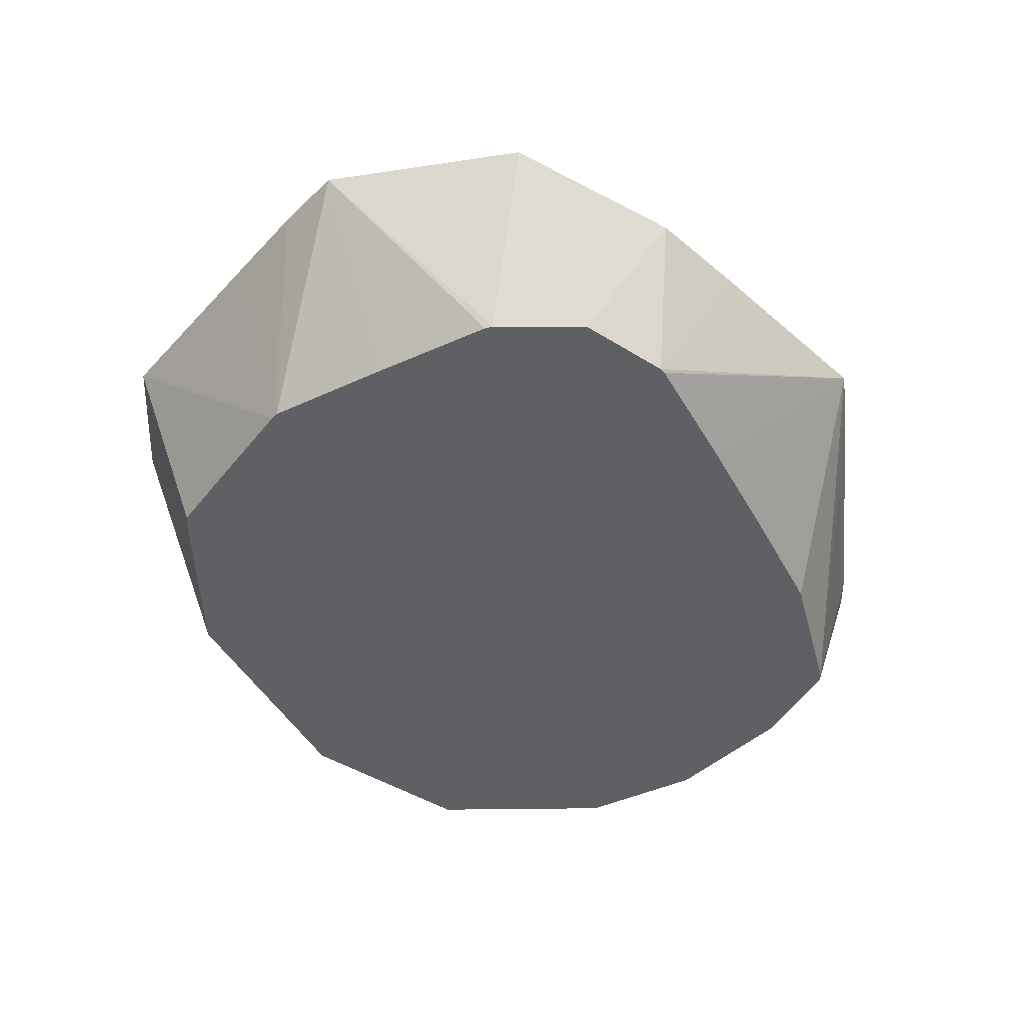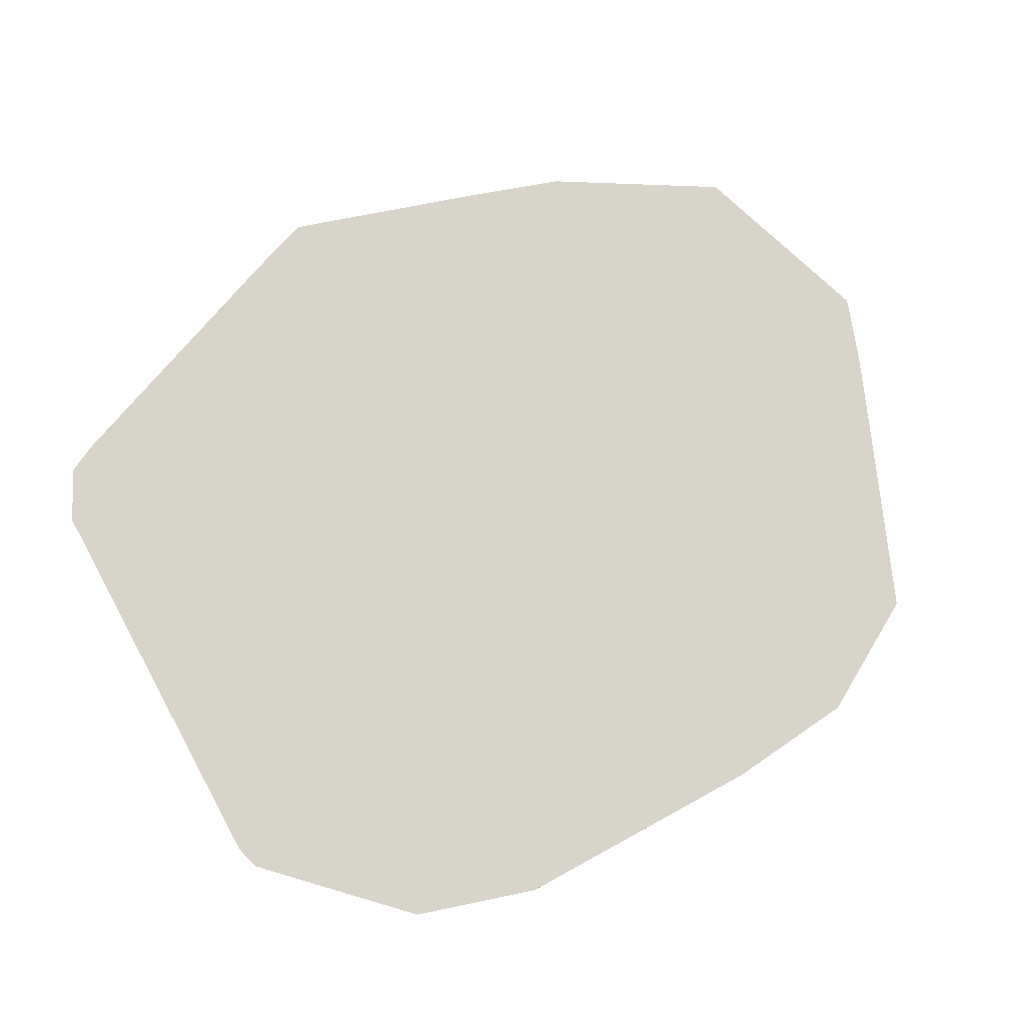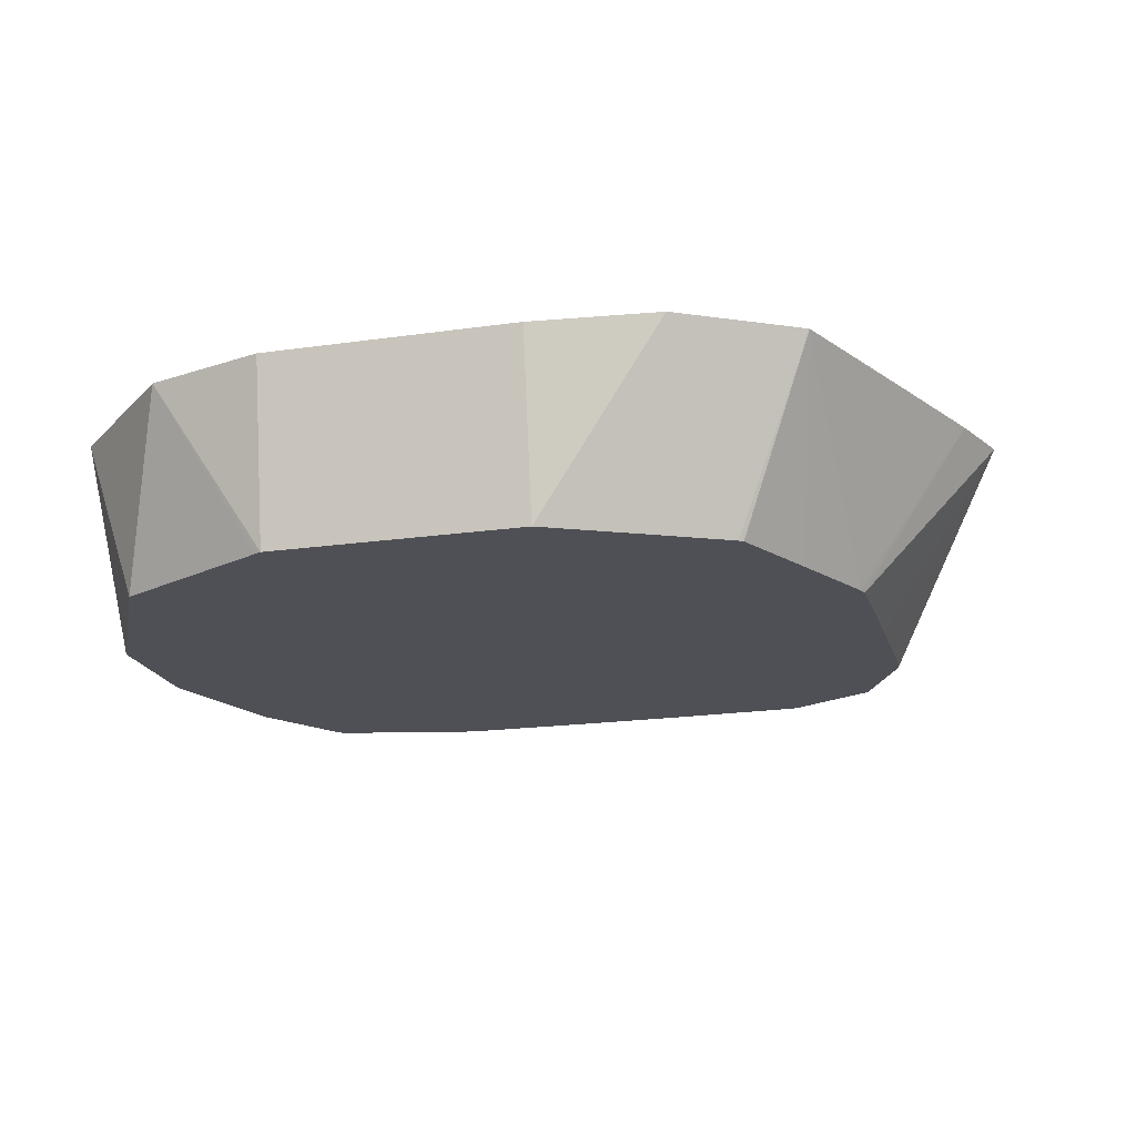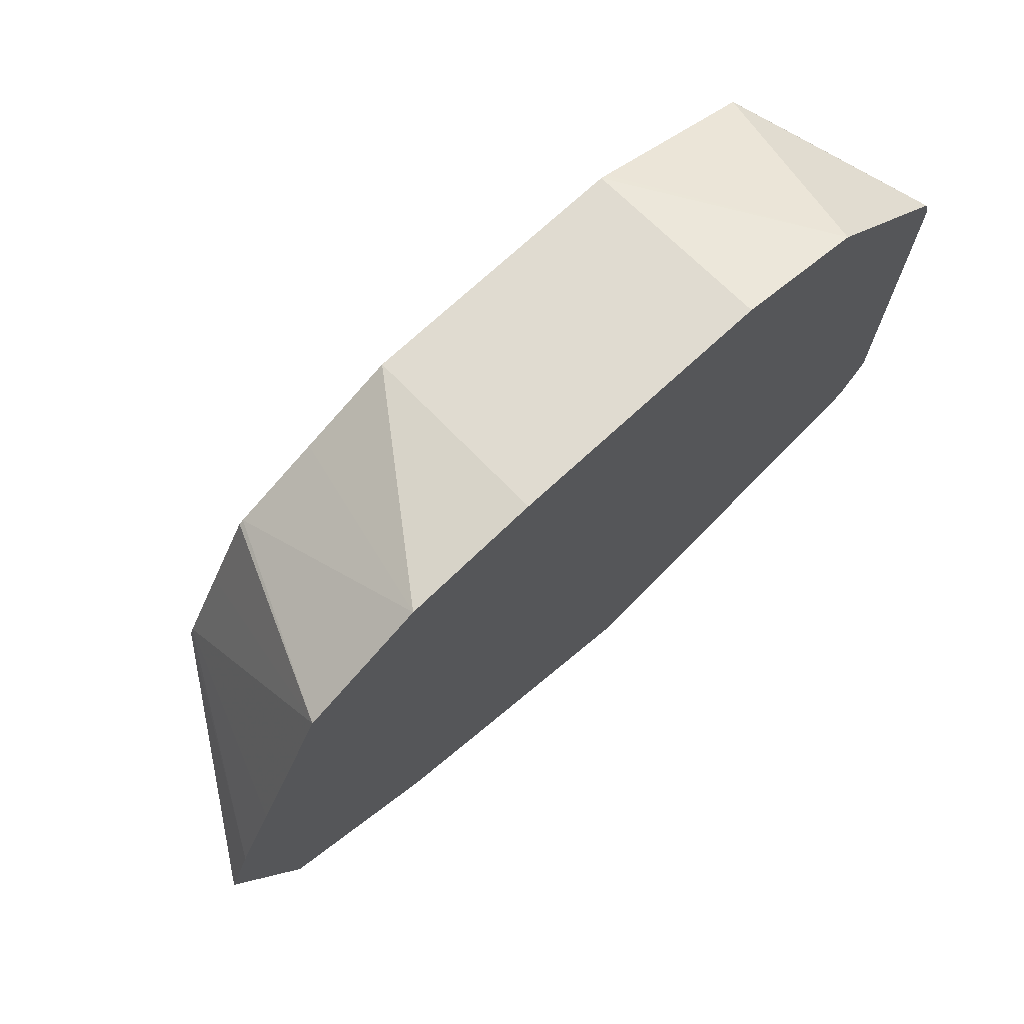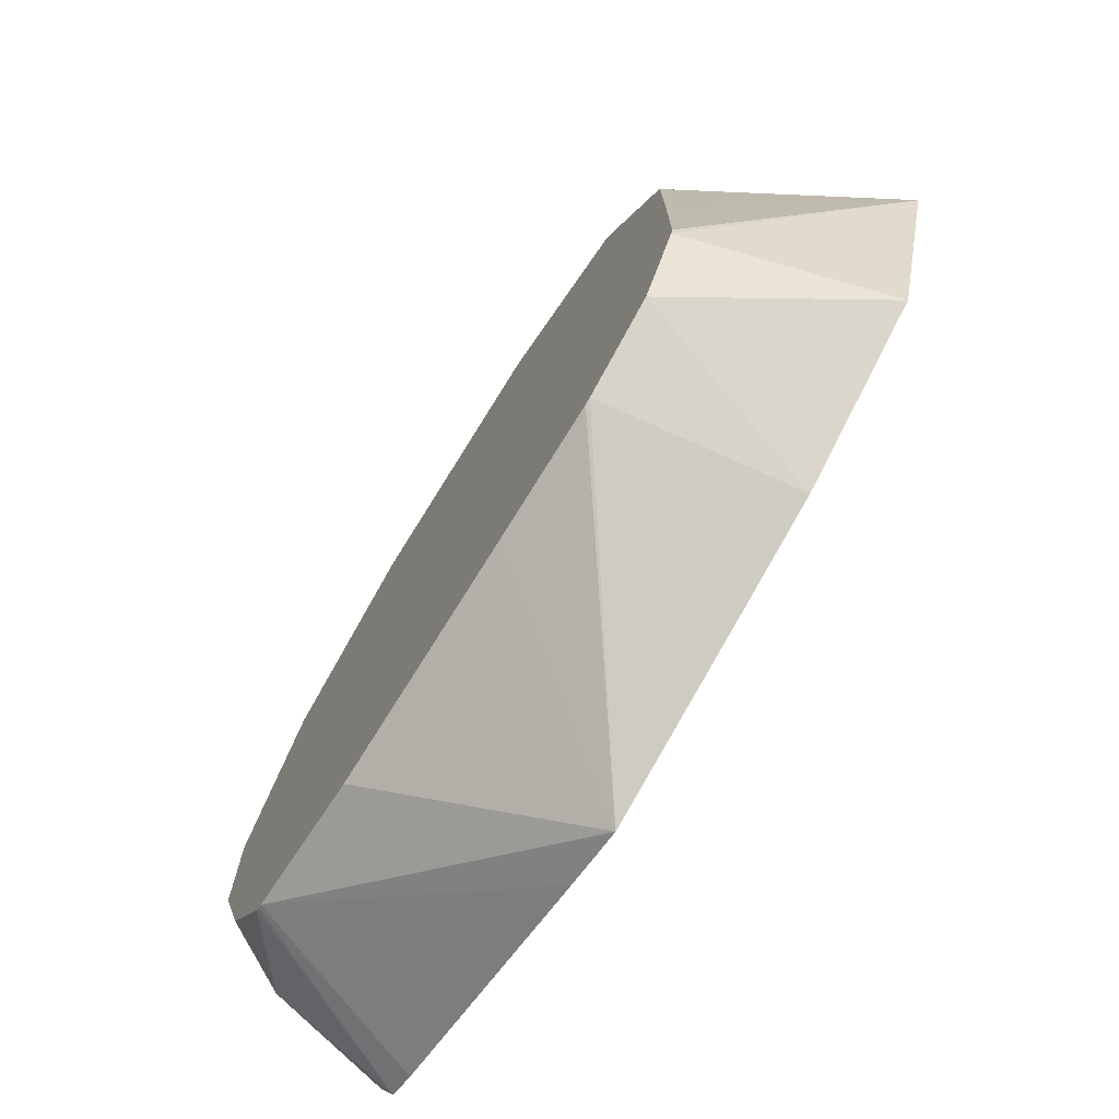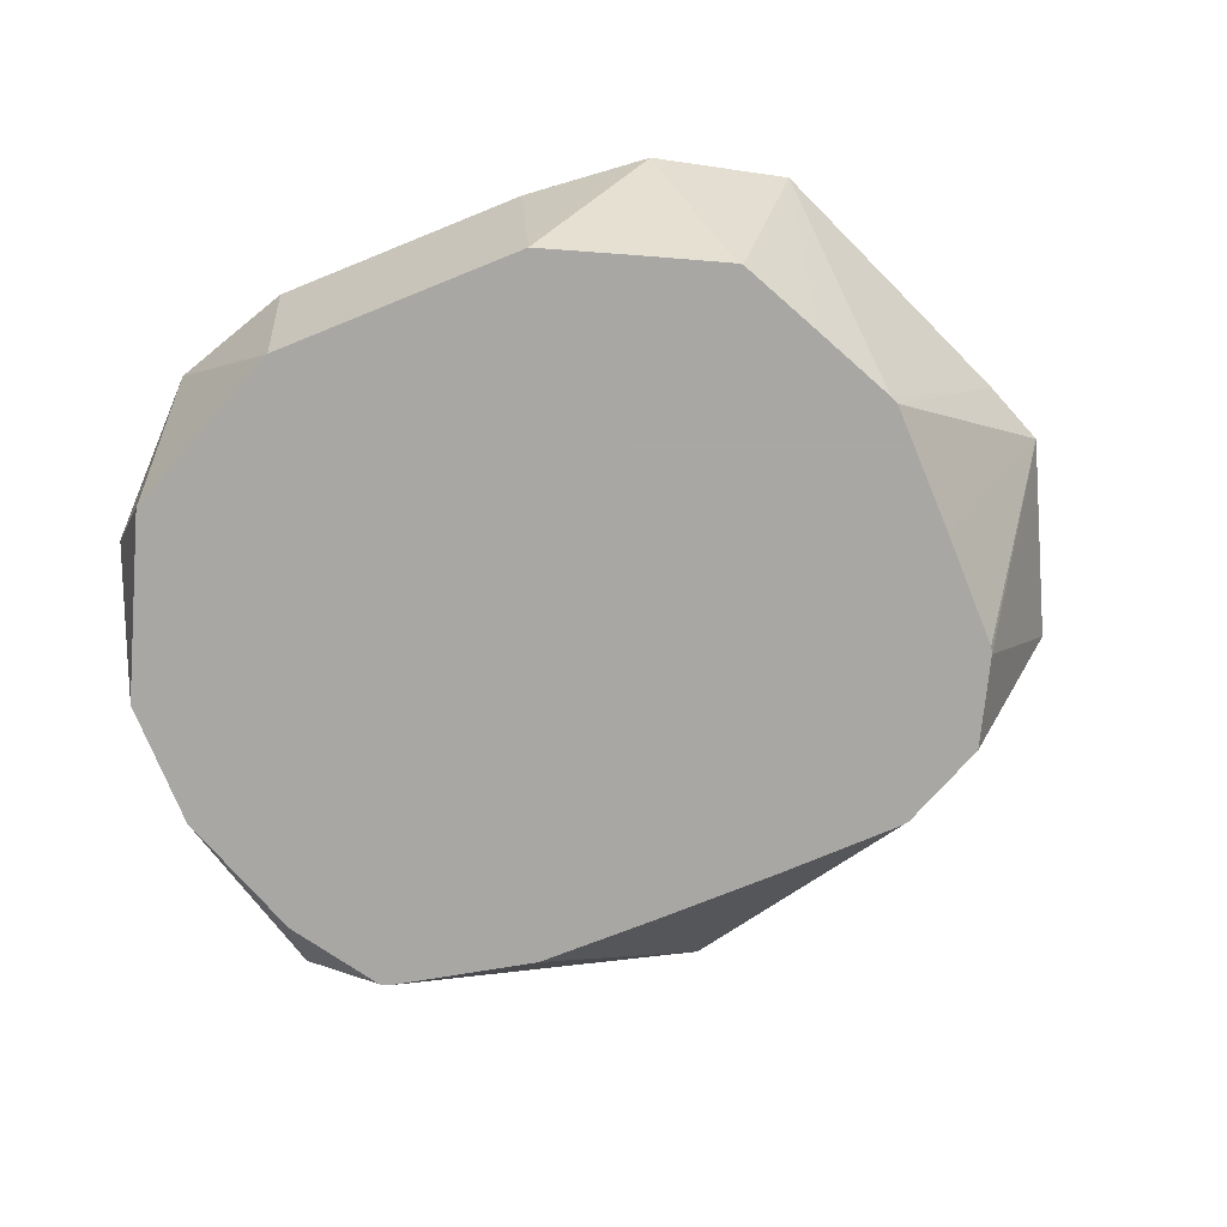
<metadata>
{"format":"obj","ext":"obj","renderer":"f3d","projection":"perspective","resolution":1024,"background":"white","views":[{"elev":-45.2,"azim":-62.5,"up":"+Z"},{"elev":75.3,"azim":151.3,"up":"+Z"},{"elev":-19.4,"azim":-164.9,"up":"+Z"},{"elev":73.6,"azim":-42.5,"up":"+Y"},{"elev":-73.7,"azim":-121.8,"up":"+Y"},{"elev":-74.8,"azim":-158.0,"up":"+Z"}]}
</metadata>
<code>
v 0.0291 -0.1967 -0.3351
v 0.05681 -0.2052 -0.3351
v 0.0291 -0.2038 -0.377
v -0.0291 -0.1967 -0.3351
v 0.06791 -0.2232 -0.377
v 0.0485 -0.2135 -0.377
v 0.03055 -0.2045 -0.377
v 0.08592 -0.2343 -0.3351
v -0.0291 -0.2038 -0.377
v -0.05821 -0.1996 -0.3351
v 0.07204 -0.2314 -0.377
v 0.08745 -0.2397 -0.3351
v 0.08731 -0.262 -0.377
v 0.0866 -0.2605 -0.377
v -0.04898 -0.2135 -0.377
v -0.06743 -0.2228 -0.377
v -0.08477 -0.2151 -0.3351
v 0.08745 -0.3341 -0.3351
v 0.08745 -0.262 -0.3491
v 0.08731 -0.2911 -0.377
v -0.06839 -0.2234 -0.377
v -0.07773 -0.2419 -0.377
v -0.08696 -0.2604 -0.377
v -0.1017 -0.255 -0.3351
v 0.08745 -0.3298 -0.3395
v 0.08155 -0.3459 -0.3351
v 0.08004 -0.3347 -0.3639
v 0.08745 -0.3202 -0.3491
v 0.07675 -0.3216 -0.377
v -0.08768 -0.2622 -0.377
v -0.1103 -0.2756 -0.3351
v 0.07475 -0.3493 -0.3351
v 0.06264 -0.3419 -0.377
v 0.06365 -0.3413 -0.377
v -0.08803 -0.2918 -0.377
v -0.1157 -0.2903 -0.3351
v 0.0155 -0.3723 -0.3351
v 0.06166 -0.3424 -0.377
v -0.08803 -0.3187 -0.377
v -0.08762 -0.3205 -0.377
v -0.1017 -0.3345 -0.3351
v 0.0007632 -0.3776 -0.3351
v 0.02892 -0.3497 -0.377
v -0.07761 -0.3396 -0.377
v -0.06529 -0.3564 -0.3351
v -0.04346 -0.3637 -0.3351
v -0.05821 -0.3493 -0.377
v -0.05676 -0.3496 -0.377
v -0.02765 -0.35 -0.377
v -0.0007281 -0.35 -0.377
v -0.06111 -0.3479 -0.377
f 20 28 27
f 20 27 29
f 18 27 25
f 18 26 27
f 17 21 22
f 17 23 24
f 17 22 23
f 16 21 17
f 13 28 20
f 12 19 13
f 5 8 11
f 12 28 19
f 12 25 28
f 10 16 17
f 10 15 16
f 9 15 10
f 8 14 11
f 8 13 14
f 23 30 31
f 8 12 13
f 13 19 28
f 23 31 24
f 36 40 41
f 26 32 33
f 45 47 46
f 4 9 10
f 45 51 47
f 44 51 45
f 42 50 43
f 42 49 50
f 42 48 49
f 42 47 48
f 42 46 47
f 41 44 45
f 25 27 28
f 40 44 41
f 37 42 38
f 36 39 40
f 35 39 36
f 32 38 33
f 32 37 38
f 30 36 31
f 30 35 36
f 27 34 29
f 26 34 27
f 26 33 34
f 38 42 43
f 3 15 9
f 12 18 25
f 3 21 16
f 2 6 7
f 2 5 6
f 1 8 2
f 1 12 8
f 1 18 12
f 1 26 18
f 1 32 26
f 1 37 32
f 1 42 37
f 1 46 42
f 1 45 46
f 1 41 45
f 1 36 41
f 1 31 36
f 1 17 24
f 1 10 17
f 1 4 10
f 1 9 4
f 1 3 9
f 1 2 3
f 3 16 15
f 2 7 3
f 2 8 5
f 1 24 31
f 3 6 5
f 3 22 21
f 3 7 6
f 3 23 22
f 3 30 23
f 3 35 30
f 3 40 39
f 3 44 40
f 3 51 44
f 3 47 51
f 3 48 47
f 3 49 48
f 3 39 35
f 3 43 50
f 3 50 49
f 3 5 11
f 3 14 13
f 3 20 29
f 3 13 20
f 3 34 33
f 3 33 38
f 3 38 43
f 3 29 34
f 3 11 14

</code>
